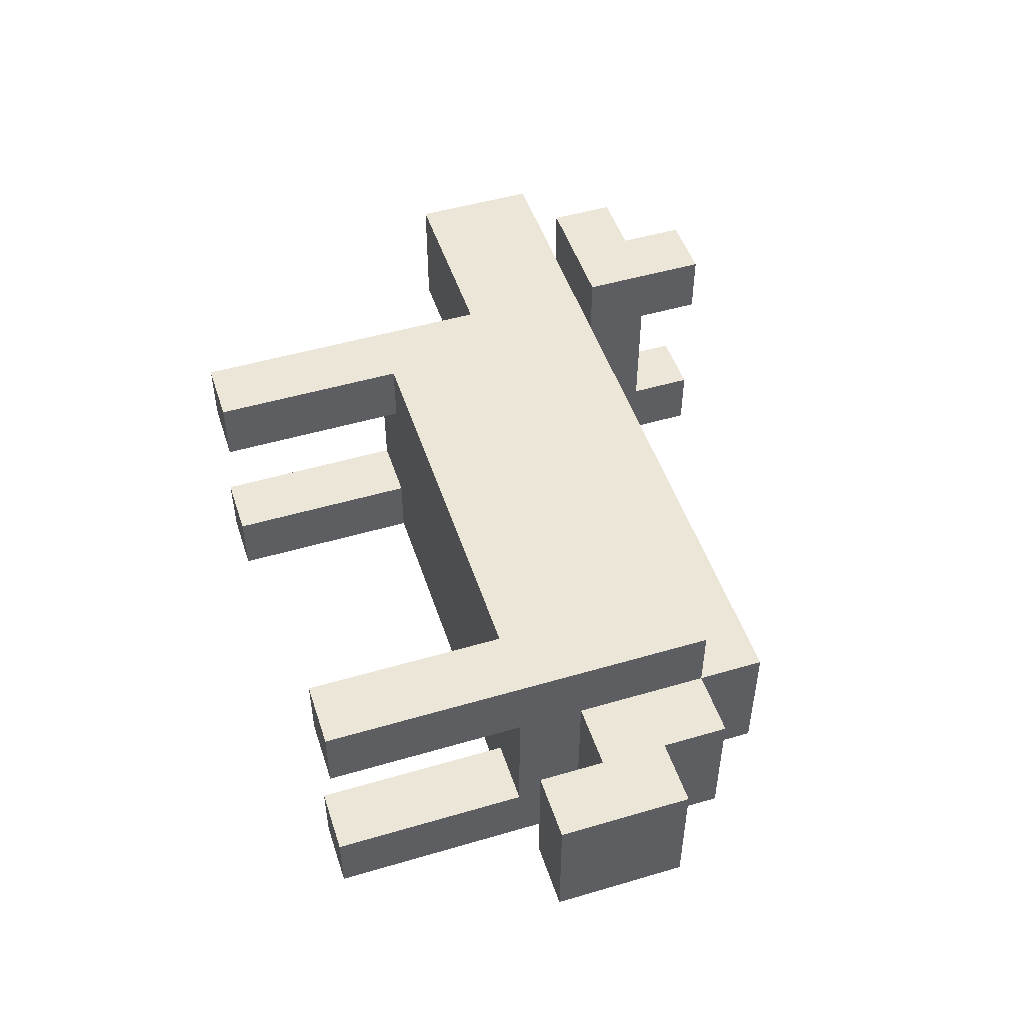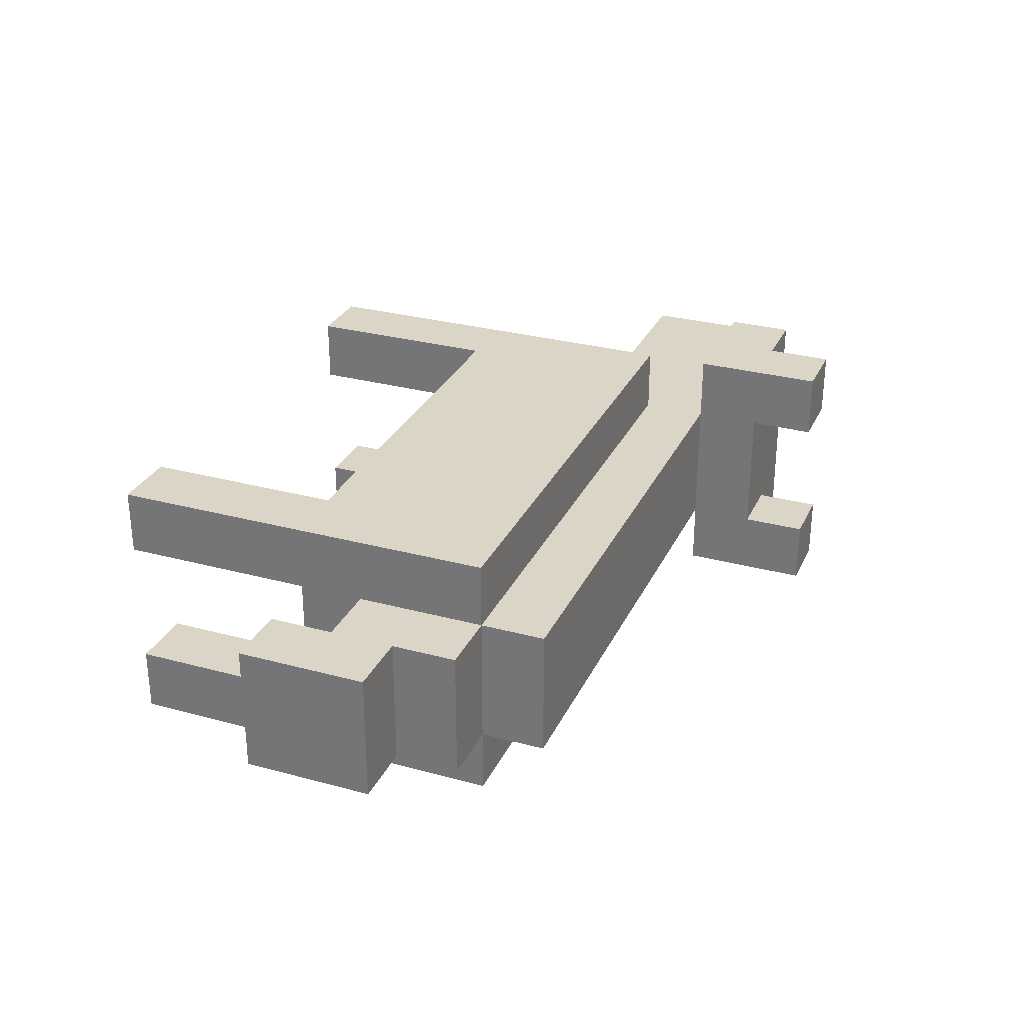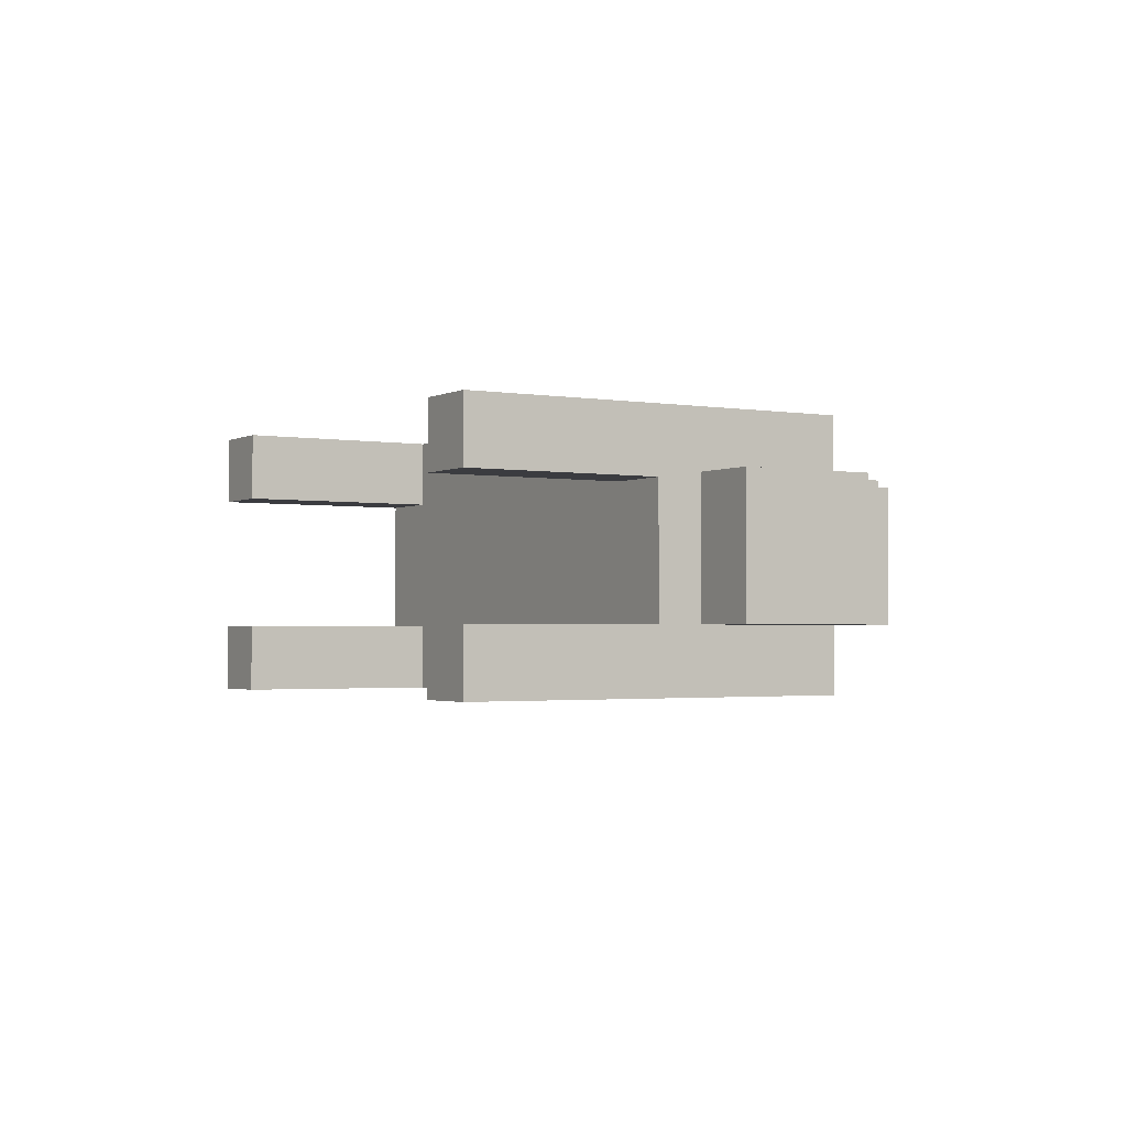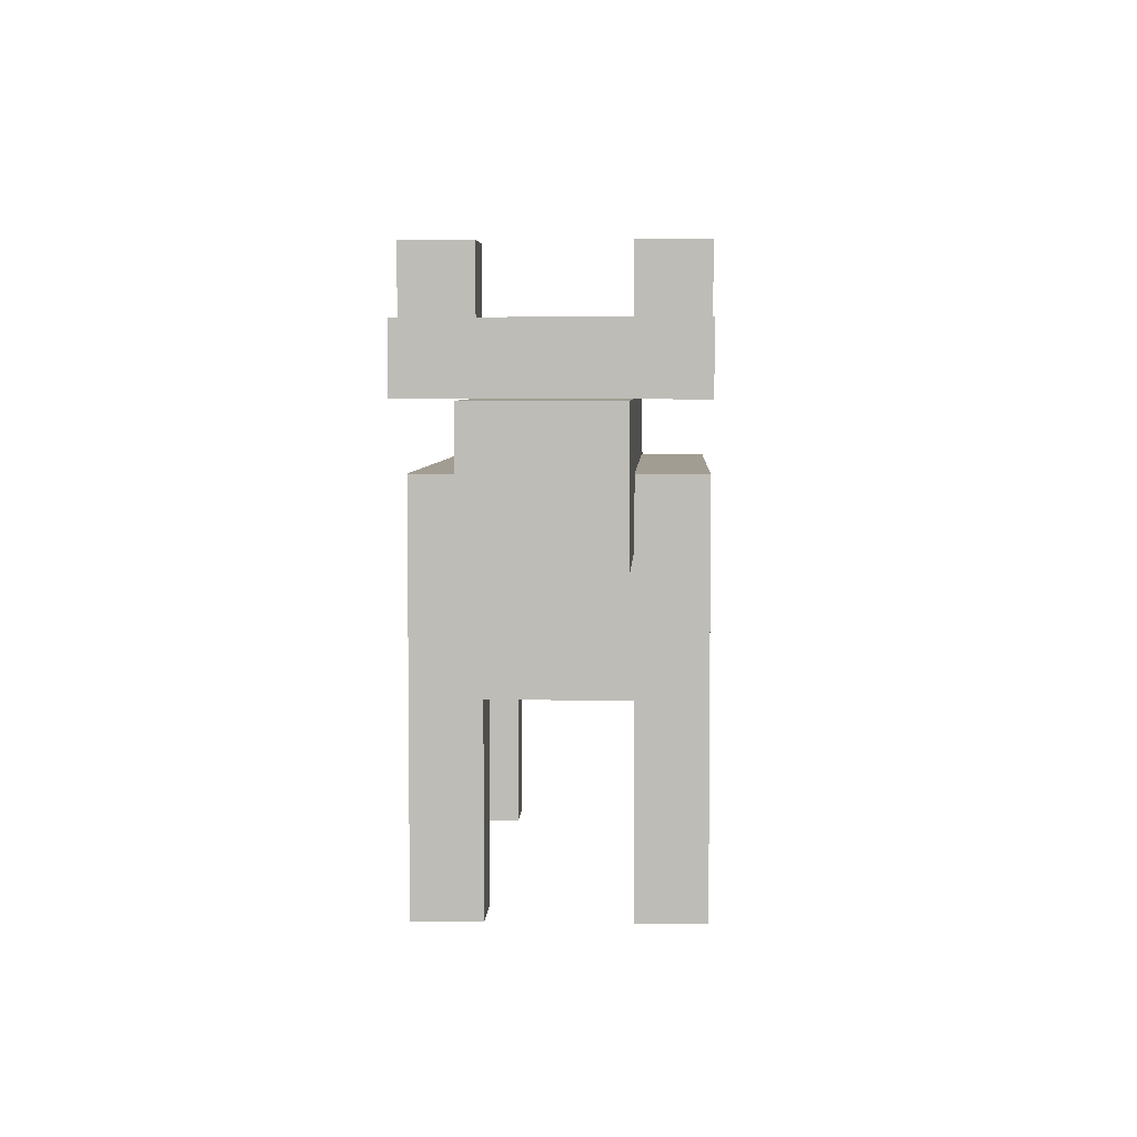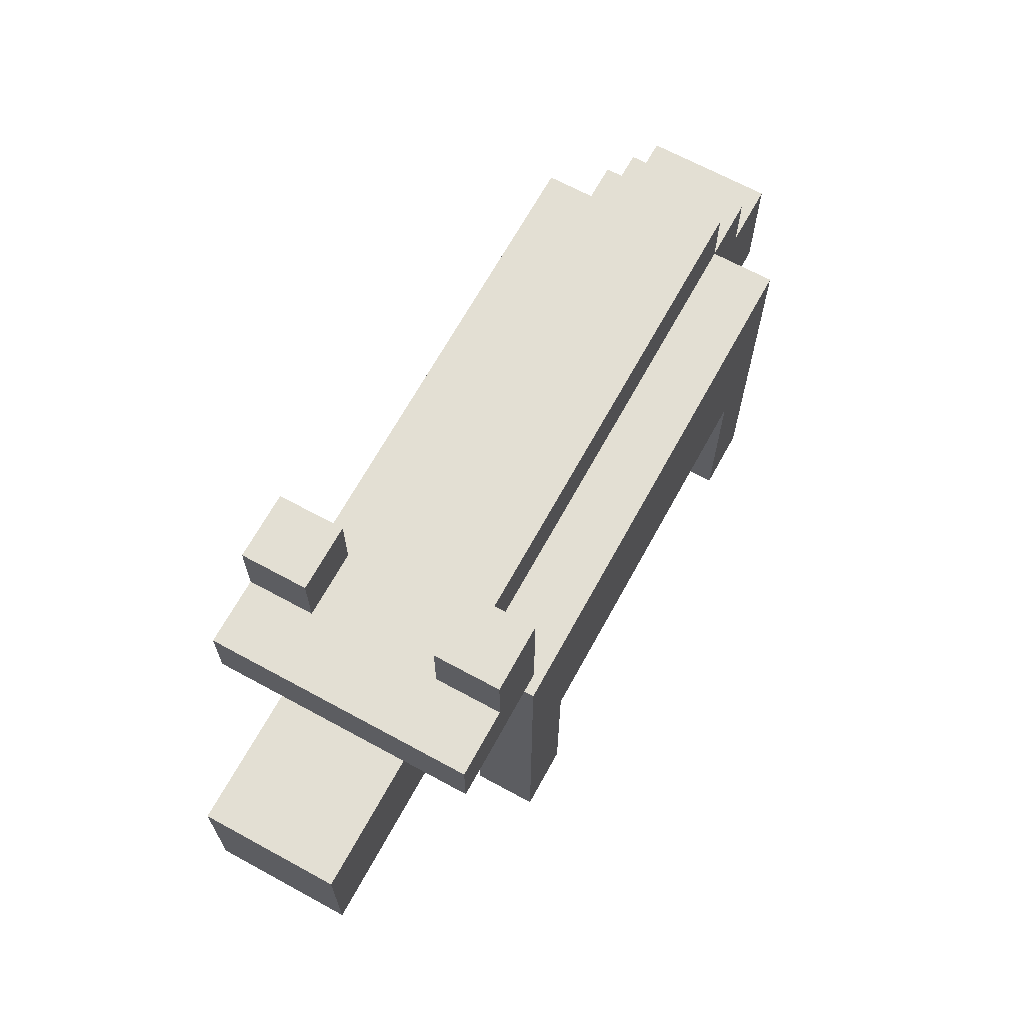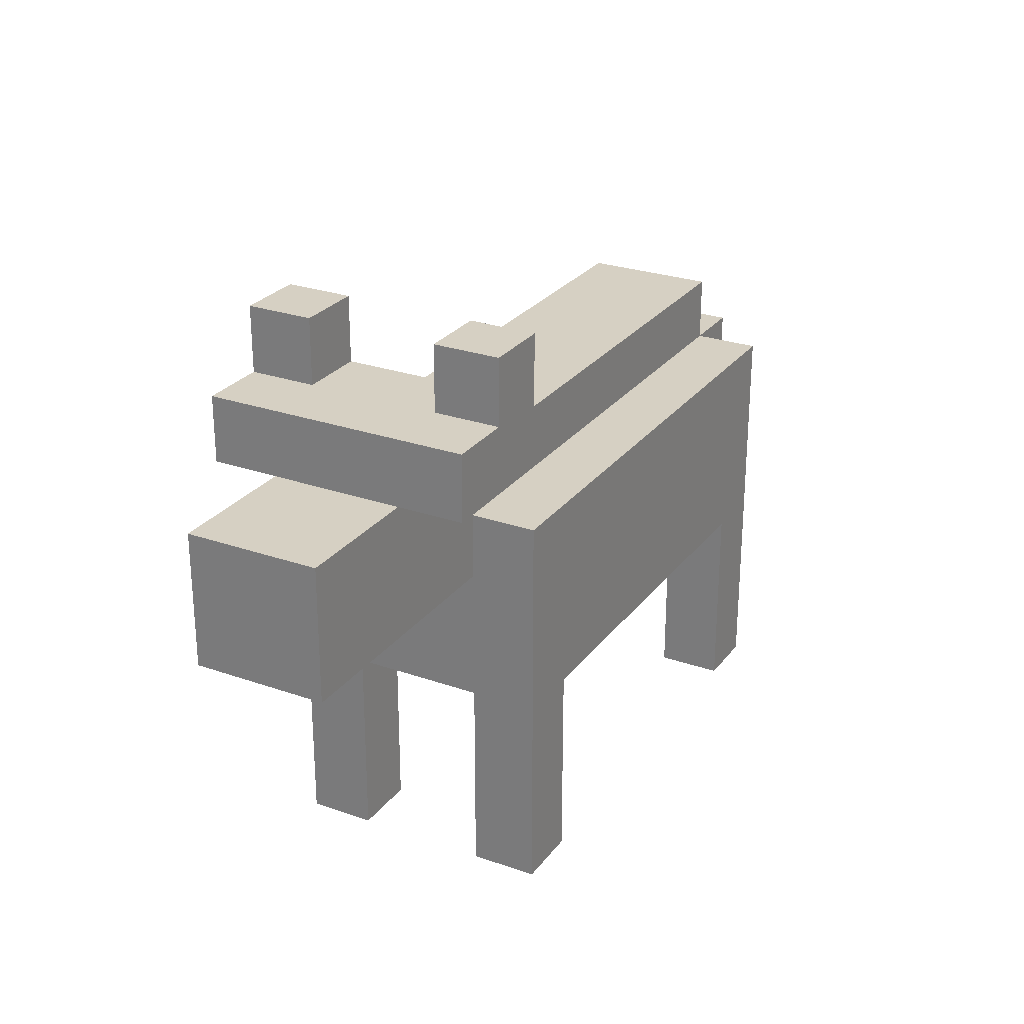
<metadata>
{"format":"obj","ext":"obj","renderer":"f3d","projection":"perspective","resolution":1024,"background":"white","views":[{"elev":49.4,"azim":72.0,"up":"+Z"},{"elev":29.5,"azim":111.7,"up":"+Z"},{"elev":-2.0,"azim":59.0,"up":"+Z"},{"elev":4.8,"azim":-87.5,"up":"+Y"},{"elev":67.0,"azim":-61.3,"up":"+Y"},{"elev":26.5,"azim":-61.2,"up":"+Y"}]}
</metadata>
<code>
v -7 5 1
v -7 5 -1
v -7 6 1
v -7 6 -1
v -7 7 1
v -7 7 -1
v -5 7 2
v -5 7 1
v -5 7 -1
v -5 7 -2
v -5 8 2
v -5 8 1
v -5 8 -1
v -5 8 -2
v -4 8 2
v -4 8 1
v -4 8 -1
v -4 8 -2
v -4 9 2
v -4 9 1
v -4 9 -1
v -4 9 -2
v -3 0 2
v -3 0 1
v -3 0 -1
v -3 0 -2
v -3 1 2
v -3 1 1
v -3 1 -1
v -3 1 -2
v -3 3 1
v -3 3 -1
v -3 5 1
v -3 5 -1
v -3 6 2
v -3 6 1
v -3 6 -1
v -3 6 -2
v 4 0 2
v 4 0 1
v 4 0 -1
v 4 0 -2
v 4 1 2
v 4 1 1
v 4 1 -1
v 4 1 -2
v 4 3 2
v 4 3 1
v 4 3 -1
v 4 3 -2
v 6 3 1
v 6 3 -1
v 6 4 1
v 6 4 -1
v -3 7 2
v -3 7 1
v -3 7 -1
v -3 7 -2
v -3 8 1
v -3 8 -1
v -3 9 2
v -3 9 1
v -3 9 -1
v -3 9 -2
v -2 0 2
v -2 0 1
v -2 0 -1
v -2 0 -2
v -2 1 2
v -2 1 1
v -2 1 -1
v -2 1 -2
v -2 3 2
v -2 3 1
v -2 3 -1
v -2 3 -2
v 5 0 2
v 5 0 1
v 5 0 -1
v 5 0 -2
v 5 1 2
v 5 1 1
v 5 1 -1
v 5 1 -2
v 5 3 1
v 5 3 -1
v 5 4 1
v 5 4 -1
v 5 6 2
v 5 6 1
v 5 6 -1
v 5 6 -2
v 5 7 1
v 5 7 -1
v 6 5 1
v 6 5 -1
v 6 6 1
v 6 6 -1
v 7 3 1
v 7 3 -1
v 7 5 1
v 7 5 -1
v -5 7 2
v -5 8 2
v -4 7 2
v -4 8 2
v -4 9 2
v -3 0 2
v -3 1 2
v -3 6 2
v -3 7 2
v -3 9 2
v -2 0 2
v -2 1 2
v -2 3 2
v 4 0 2
v 4 1 2
v 4 3 2
v 5 0 2
v 5 1 2
v 5 6 2
v -7 5 1
v -7 6 1
v -7 7 1
v -6 6 1
v -6 7 1
v -5 7 1
v -4 7 1
v -3 5 1
v -3 6 1
v -3 7 1
v 5 4 1
v 5 6 1
v 5 7 1
v 6 3 1
v 6 4 1
v 6 5 1
v 6 6 1
v 7 3 1
v 7 5 1
v -4 8 -1
v -4 9 -1
v -3 0 -1
v -3 1 -1
v -3 3 -1
v -3 8 -1
v -3 9 -1
v -2 0 -1
v -2 1 -1
v -2 3 -1
v 4 0 -1
v 4 1 -1
v 4 3 -1
v 5 0 -1
v 5 1 -1
v 5 3 -1
v -4 8 1
v -4 9 1
v -3 0 1
v -3 1 1
v -3 3 1
v -3 8 1
v -3 9 1
v -2 0 1
v -2 1 1
v -2 3 1
v 4 0 1
v 4 1 1
v 4 3 1
v 5 0 1
v 5 1 1
v 5 3 1
v -7 5 -1
v -7 6 -1
v -7 7 -1
v -6 6 -1
v -6 7 -1
v -5 7 -1
v -4 7 -1
v -3 5 -1
v -3 6 -1
v -3 7 -1
v 5 4 -1
v 5 6 -1
v 5 7 -1
v 6 3 -1
v 6 4 -1
v 6 5 -1
v 6 6 -1
v 7 3 -1
v 7 5 -1
v -5 7 -2
v -5 8 -2
v -4 7 -2
v -4 8 -2
v -4 9 -2
v -3 0 -2
v -3 1 -2
v -3 6 -2
v -3 7 -2
v -3 9 -2
v -2 0 -2
v -2 1 -2
v -2 3 -2
v 4 0 -2
v 4 1 -2
v 4 3 -2
v 5 0 -2
v 5 1 -2
v 5 6 -2
v -3 0 2
v -2 0 2
v 4 0 2
v 5 0 2
v -3 0 1
v -2 0 1
v 4 0 1
v 5 0 1
v -3 0 -1
v -2 0 -1
v 4 0 -1
v 5 0 -1
v -3 0 -2
v -2 0 -2
v 4 0 -2
v 5 0 -2
v -2 3 2
v 4 3 2
v -3 3 1
v -2 3 1
v 4 3 1
v 5 3 1
v 6 3 1
v 7 3 1
v -3 3 -1
v -2 3 -1
v 4 3 -1
v 5 3 -1
v 6 3 -1
v 7 3 -1
v -2 3 -2
v 4 3 -2
v 5 4 1
v 6 4 1
v 5 4 -1
v 6 4 -1
v -7 5 1
v -3 5 1
v -7 5 -1
v -3 5 -1
v -5 7 2
v -4 7 2
v -3 7 2
v -5 7 1
v -4 7 1
v -3 7 1
v -5 7 -1
v -4 7 -1
v -3 7 -1
v -5 7 -2
v -4 7 -2
v -3 7 -2
v 6 5 1
v 7 5 1
v 6 5 -1
v 7 5 -1
v -3 6 2
v 5 6 2
v -3 6 1
v 5 6 1
v 6 6 1
v -3 6 -1
v 5 6 -1
v 6 6 -1
v -3 6 -2
v 5 6 -2
v -7 7 1
v -6 7 1
v -5 7 1
v -3 7 1
v 5 7 1
v -7 7 -1
v -6 7 -1
v -5 7 -1
v -3 7 -1
v 5 7 -1
v -5 8 2
v -4 8 2
v -5 8 1
v -4 8 1
v -3 8 1
v -5 8 -1
v -4 8 -1
v -3 8 -1
v -5 8 -2
v -4 8 -2
v -4 9 2
v -3 9 2
v -4 9 1
v -3 9 1
v -4 9 -1
v -3 9 -1
v -4 9 -2
v -3 9 -2
f 3 2 1
f 4 2 3
f 5 4 3
f 6 4 5
f 11 8 7
f 12 9 8
f 12 8 11
f 13 10 9
f 13 9 12
f 14 10 13
f 19 16 15
f 20 16 19
f 21 18 17
f 22 18 21
f 27 24 23
f 28 24 27
f 29 26 25
f 30 26 29
f 31 28 27
f 32 30 29
f 33 31 27
f 33 32 31
f 34 30 32
f 34 32 33
f 35 33 27
f 36 33 35
f 37 30 34
f 38 30 37
f 43 40 39
f 44 40 43
f 45 42 41
f 46 42 45
f 47 44 43
f 48 44 47
f 49 46 45
f 50 46 49
f 53 52 51
f 54 52 53
f 55 56 59
f 57 58 59
f 56 57 59
f 59 58 60
f 55 59 61
f 61 59 62
f 60 58 63
f 63 58 64
f 65 66 69
f 69 66 70
f 67 68 71
f 71 68 72
f 69 70 73
f 73 70 74
f 71 72 75
f 75 72 76
f 77 78 81
f 81 78 82
f 79 80 83
f 83 80 84
f 81 82 85
f 83 84 86
f 81 85 87
f 85 86 87
f 86 84 88
f 87 86 88
f 81 87 89
f 89 87 90
f 88 84 91
f 91 84 92
f 90 91 93
f 93 91 94
f 95 96 97
f 97 96 98
f 99 100 101
f 101 100 102
f 105 104 103
f 106 104 105
f 111 106 105
f 111 107 106
f 112 107 111
f 113 109 108
f 114 110 109
f 114 109 113
f 115 110 114
f 118 110 115
f 119 117 116
f 120 118 117
f 120 117 119
f 121 110 118
f 121 118 120
f 125 123 122
f 125 124 123
f 126 124 125
f 127 126 125
f 128 127 125
f 129 125 122
f 129 128 125
f 130 128 129
f 131 128 130
f 133 131 130
f 134 131 133
f 136 133 132
f 137 133 136
f 138 133 137
f 139 136 135
f 139 137 136
f 140 137 139
f 146 142 141
f 147 142 146
f 148 144 143
f 149 145 144
f 149 144 148
f 150 145 149
f 154 152 151
f 155 153 152
f 155 152 154
f 156 153 155
f 157 158 162
f 162 158 163
f 159 160 164
f 160 161 165
f 164 160 165
f 165 161 166
f 167 168 170
f 168 169 171
f 170 168 171
f 171 169 172
f 173 174 176
f 174 175 176
f 176 175 177
f 176 177 178
f 176 178 179
f 173 176 180
f 176 179 180
f 180 179 181
f 181 179 182
f 181 182 184
f 184 182 185
f 183 184 187
f 187 184 188
f 188 184 189
f 186 187 190
f 187 188 190
f 190 188 191
f 192 193 194
f 194 193 195
f 194 195 200
f 195 196 200
f 200 196 201
f 197 198 202
f 198 199 203
f 202 198 203
f 203 199 204
f 204 199 207
f 205 206 208
f 206 207 209
f 208 206 209
f 207 199 210
f 209 207 210
f 215 212 211
f 216 212 215
f 217 214 213
f 218 214 217
f 223 220 219
f 224 220 223
f 225 222 221
f 226 222 225
f 230 228 227
f 231 228 230
f 235 230 229
f 235 231 230
f 235 232 231
f 236 232 235
f 237 232 236
f 238 232 237
f 239 234 233
f 240 234 239
f 241 237 236
f 242 237 241
f 245 244 243
f 246 244 245
f 249 248 247
f 250 248 249
f 254 252 251
f 255 253 252
f 255 252 254
f 256 253 255
f 260 258 257
f 261 259 258
f 261 258 260
f 262 259 261
f 263 264 265
f 265 264 266
f 267 268 269
f 269 268 270
f 270 271 273
f 273 271 274
f 272 273 275
f 275 273 276
f 277 278 282
f 278 279 283
f 282 278 283
f 283 279 284
f 280 281 285
f 285 281 286
f 287 288 289
f 289 288 290
f 289 290 292
f 290 291 292
f 292 291 293
f 293 291 294
f 292 293 295
f 295 293 296
f 297 298 299
f 299 298 300
f 301 302 303
f 303 302 304

</code>
